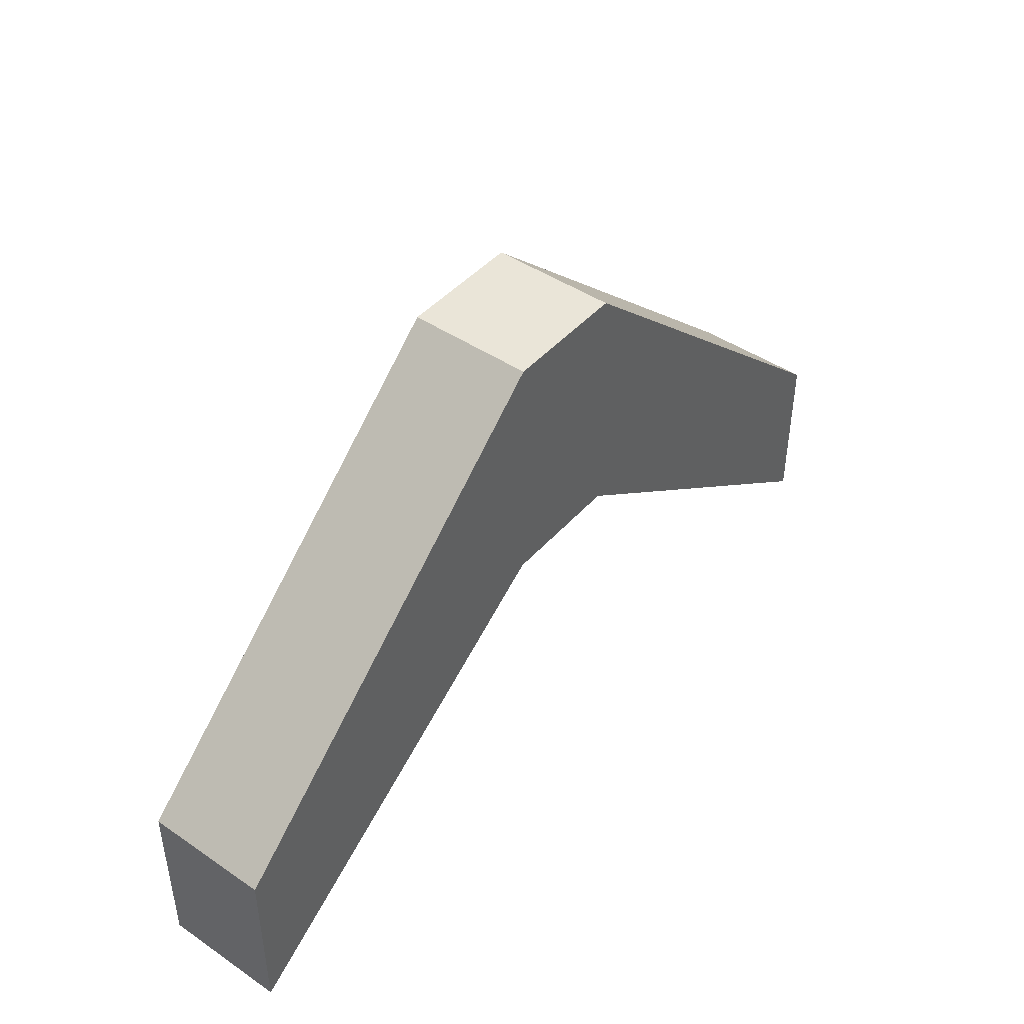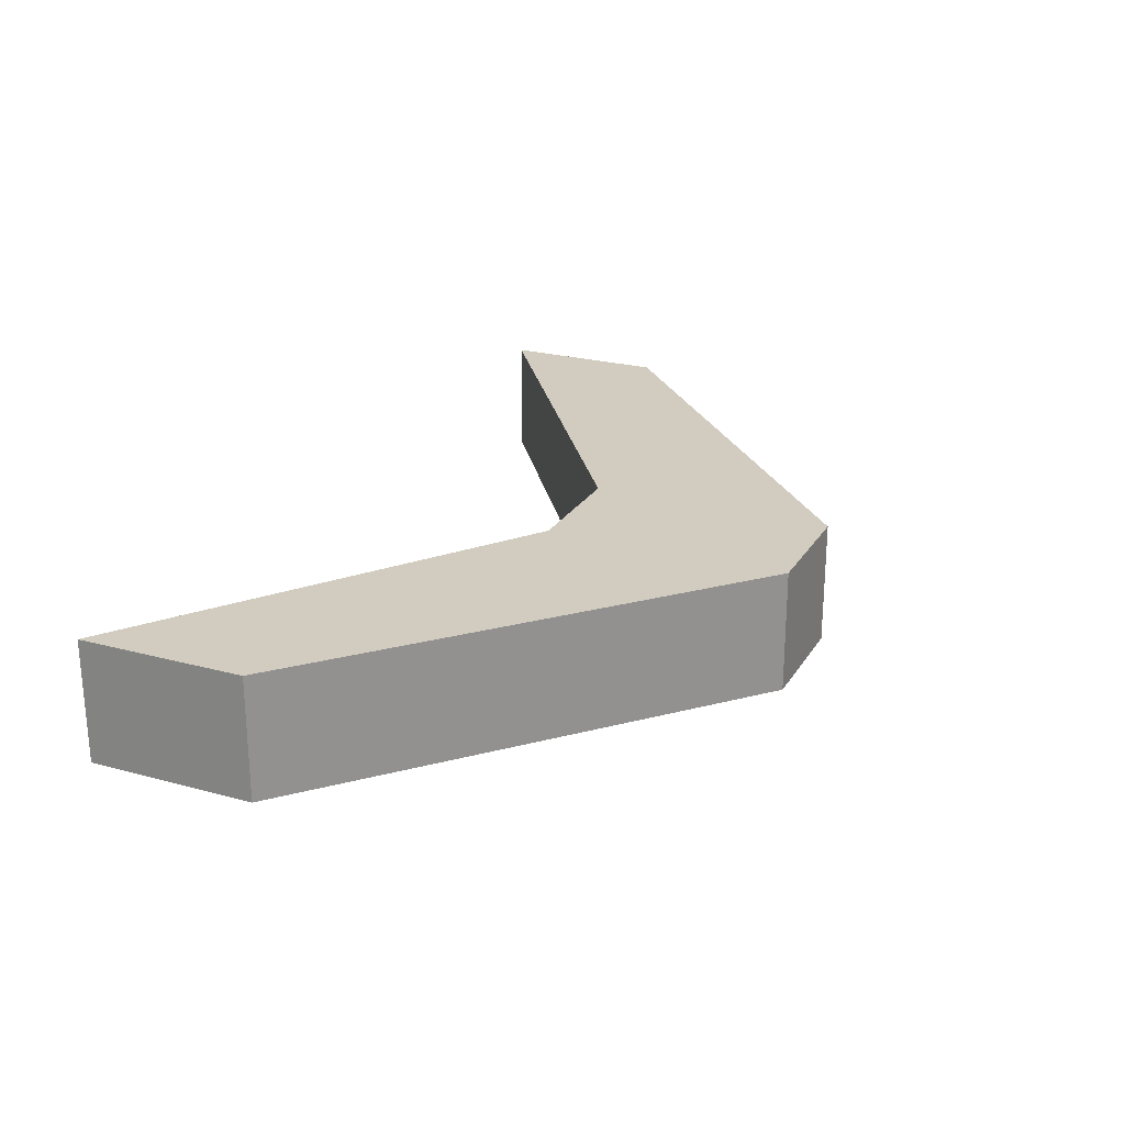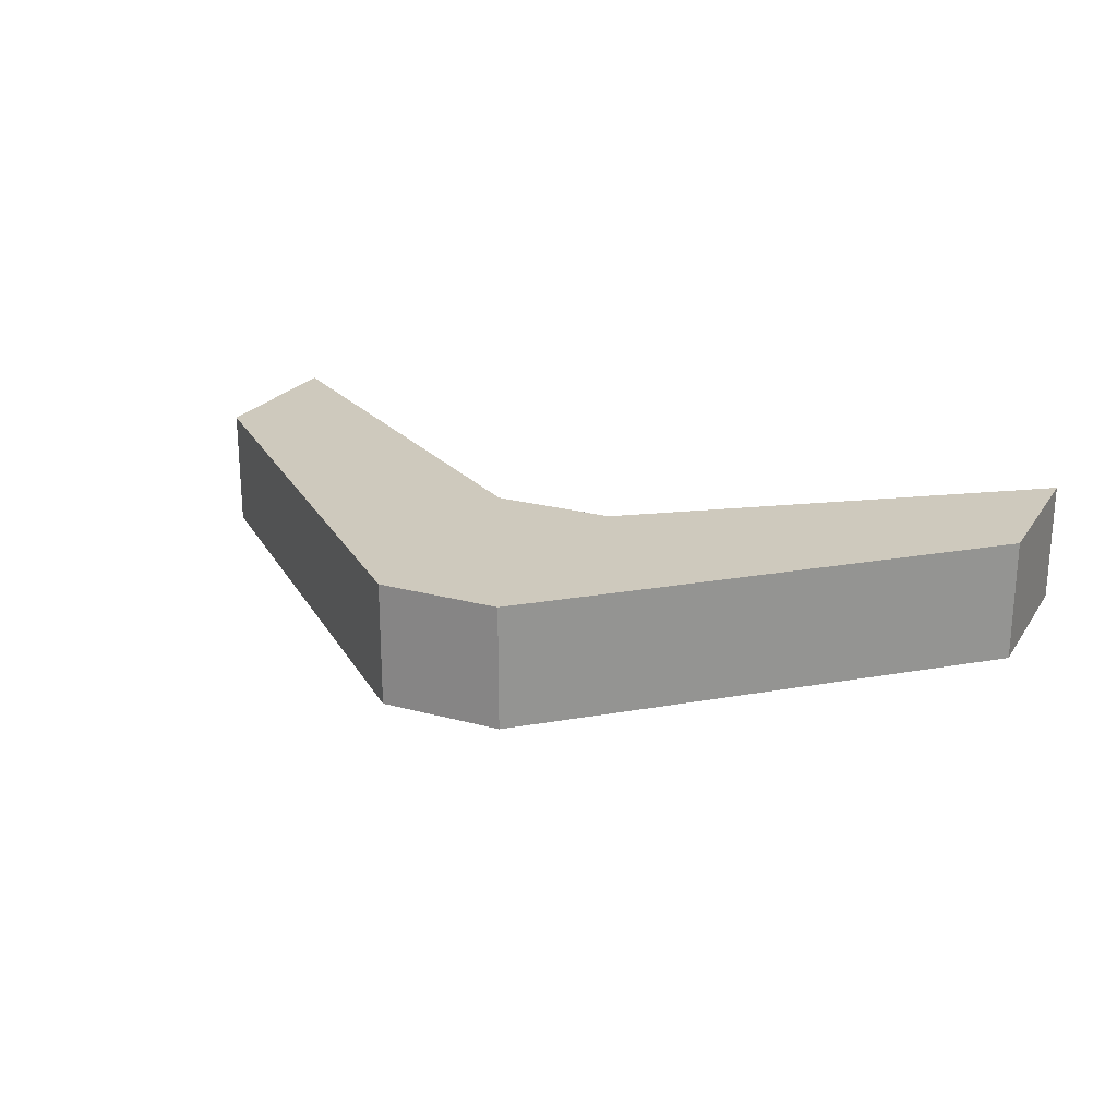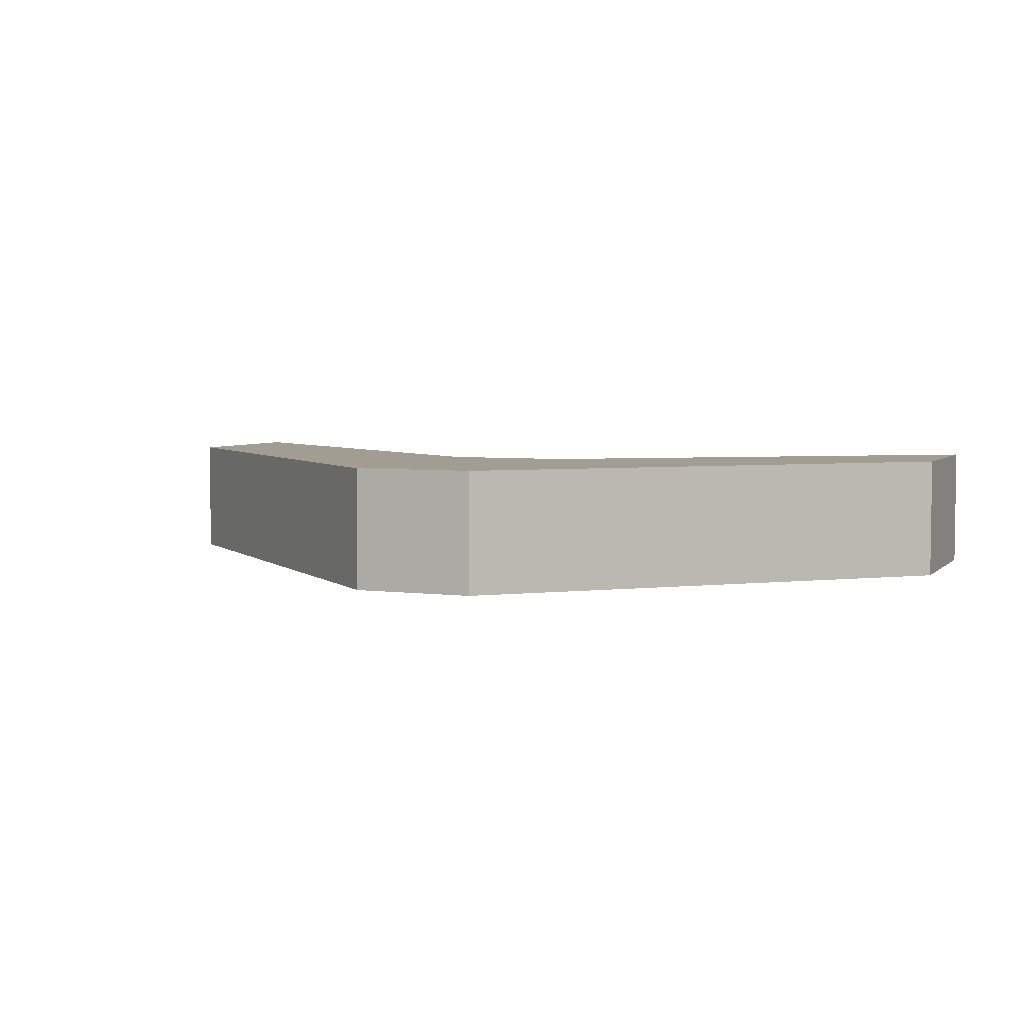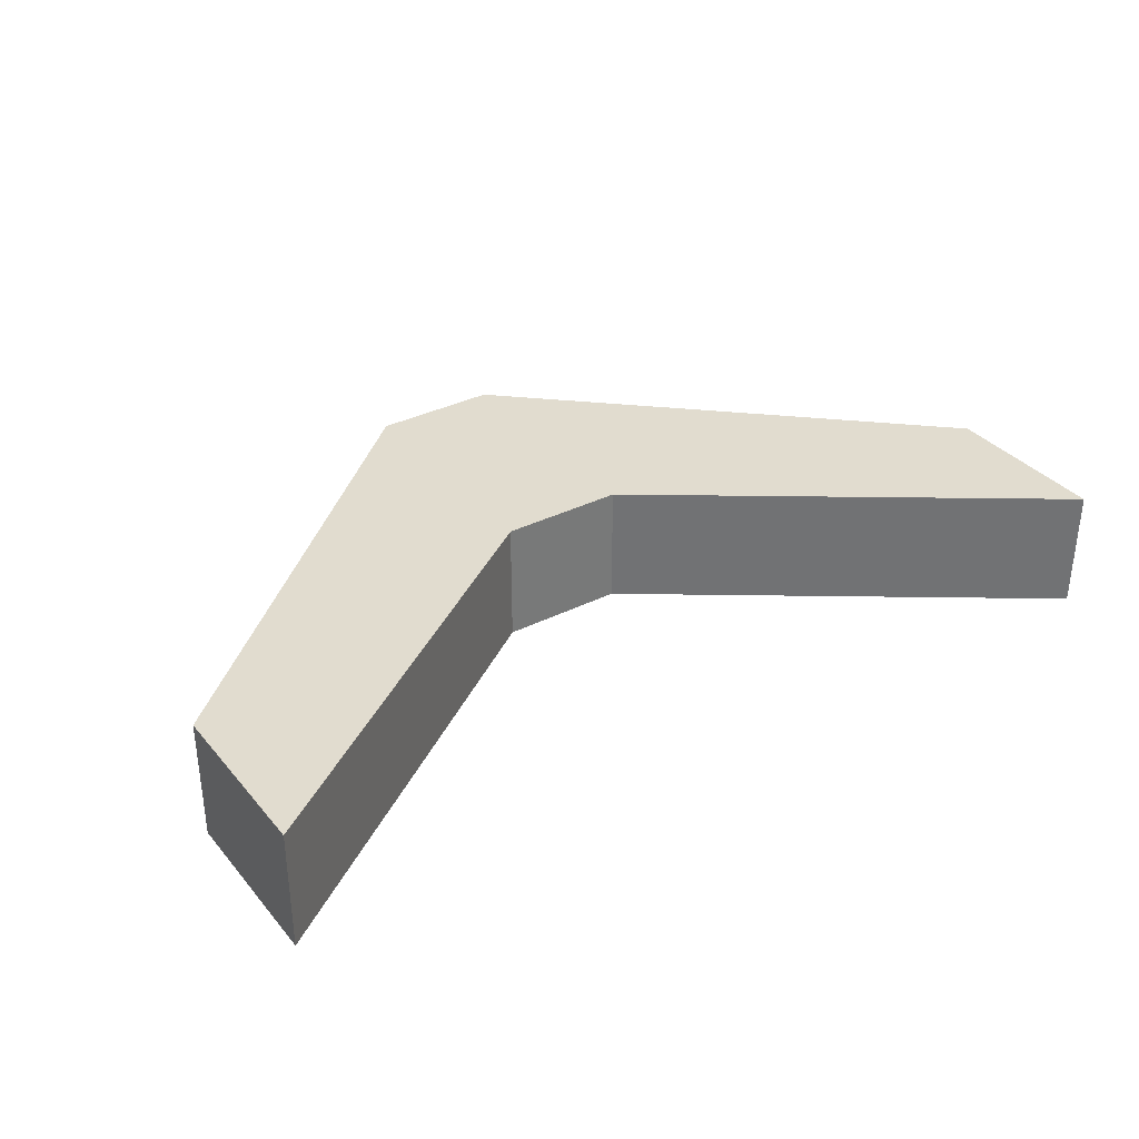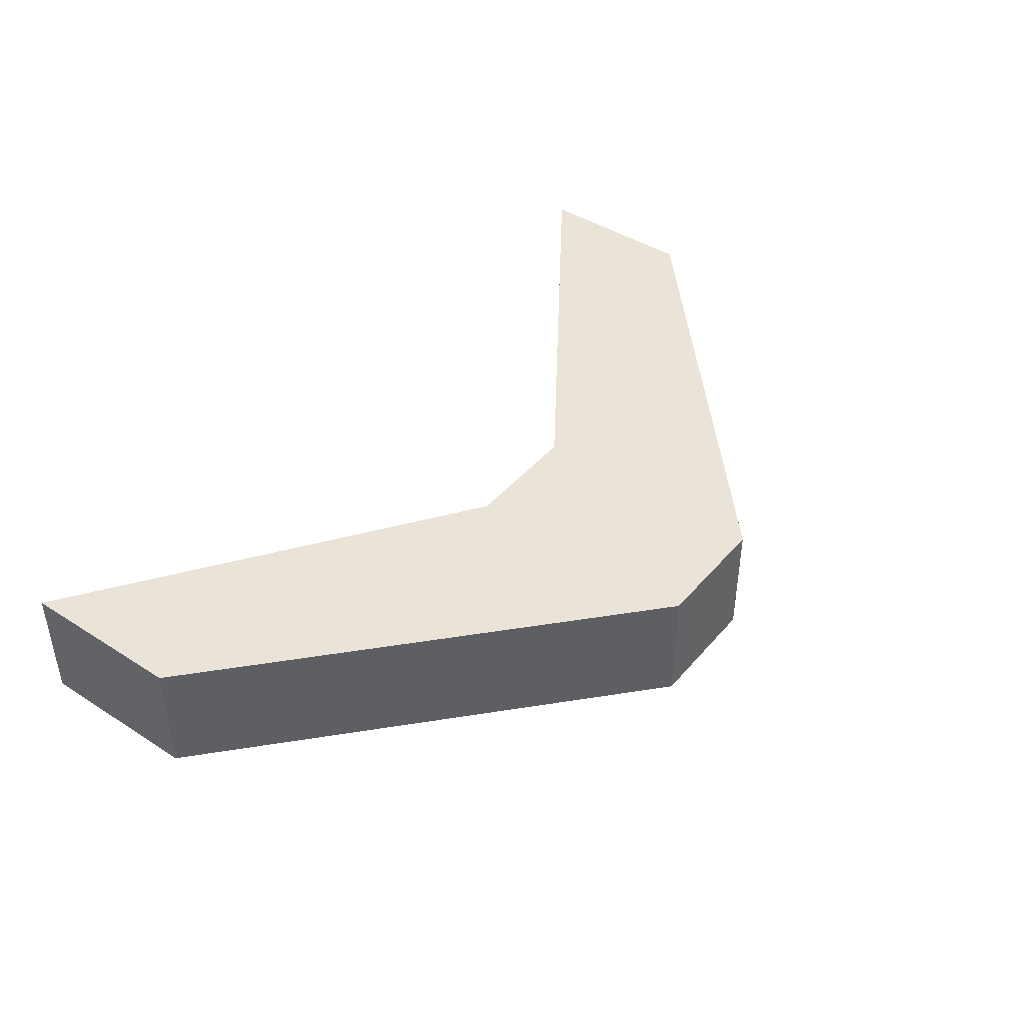
<metadata>
{"format":"obj","ext":"obj","renderer":"f3d","projection":"perspective","resolution":1024,"background":"white","views":[{"elev":44.7,"azim":-51.7,"up":"+Z"},{"elev":23.9,"azim":-65.7,"up":"+Y"},{"elev":22.6,"azim":25.1,"up":"+Y"},{"elev":4.6,"azim":22.4,"up":"+Y"},{"elev":34.4,"azim":146.1,"up":"+Y"},{"elev":43.0,"azim":-52.8,"up":"+Y"}]}
</metadata>
<code>
o Cube
v -0.2547 0.2547 1.038
v -0.2547 -0.2547 1.038
v -0.2547 0.2547 0.01335
v -0.2547 -0.2547 0.01335
v 0.2547 0.2547 1.038
v 0.2547 -0.2547 1.038
v 0.2547 0.2547 0.01335
v 0.2547 -0.2547 0.01335
v 1.868 -0.2547 -1.117
v 1.868 0.2547 -1.117
v 1.868 0.2547 -0.4153
v 1.868 -0.2547 -0.4153
v -1.868 -0.2547 -0.4153
v -1.868 0.2547 -0.4153
v -1.868 0.2547 -1.117
v -1.868 -0.2547 -1.117
f 5 3 1
f 3 8 4
f 2 8 6
f 5 2 6
f 10 12 9
f 10 8 7
f 11 7 5
f 12 5 6
f 8 12 6
f 14 16 13
f 14 2 1
f 3 14 1
f 16 3 4
f 13 4 2
f 5 7 3
f 3 7 8
f 2 4 8
f 5 1 2
f 10 11 12
f 10 9 8
f 11 10 7
f 12 11 5
f 8 9 12
f 14 15 16
f 14 13 2
f 3 15 14
f 16 15 3
f 13 16 4

</code>
